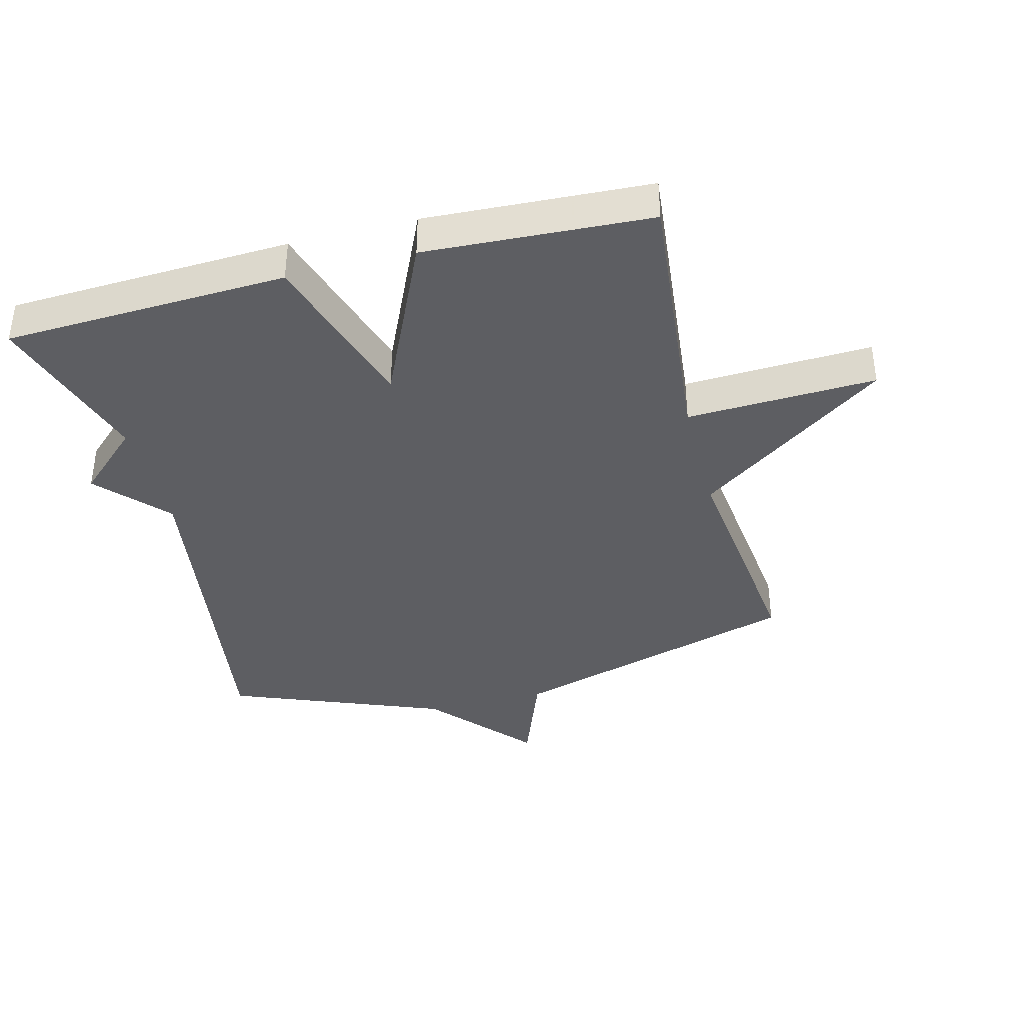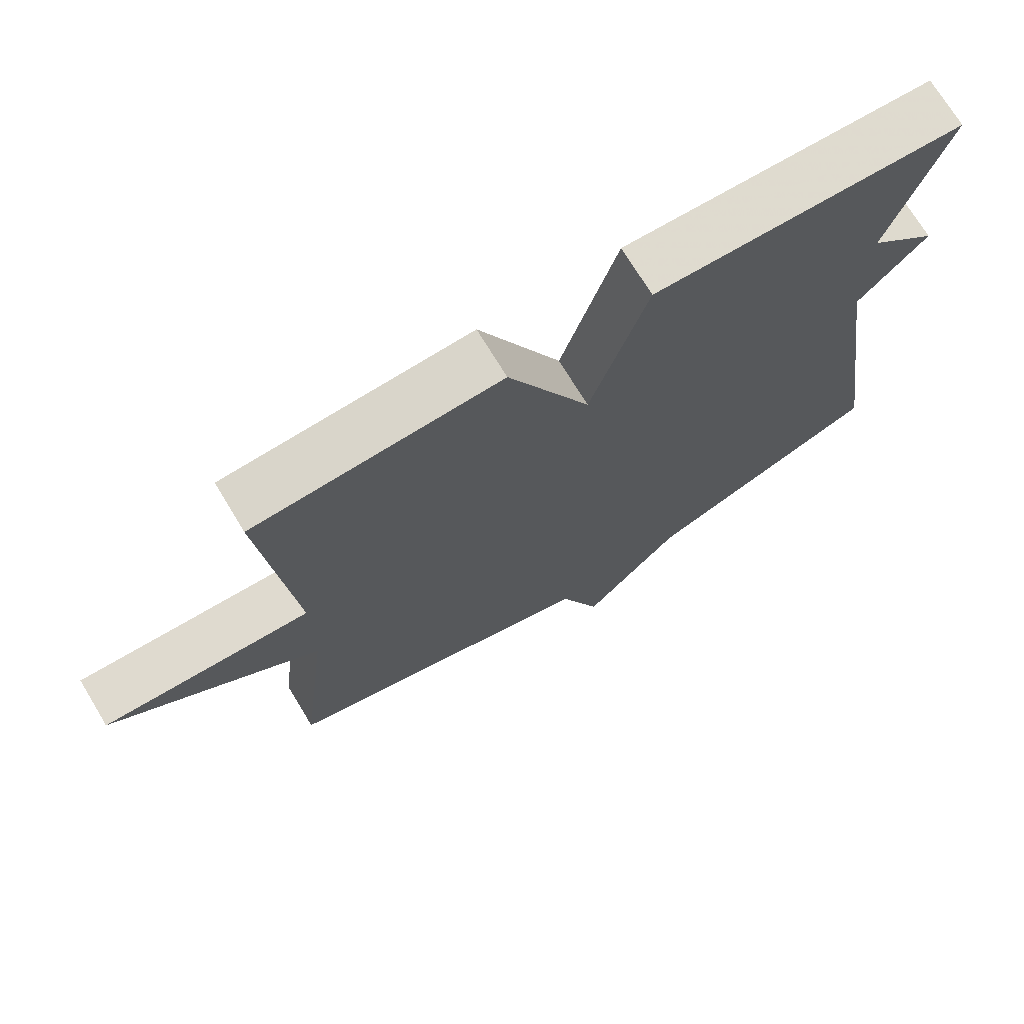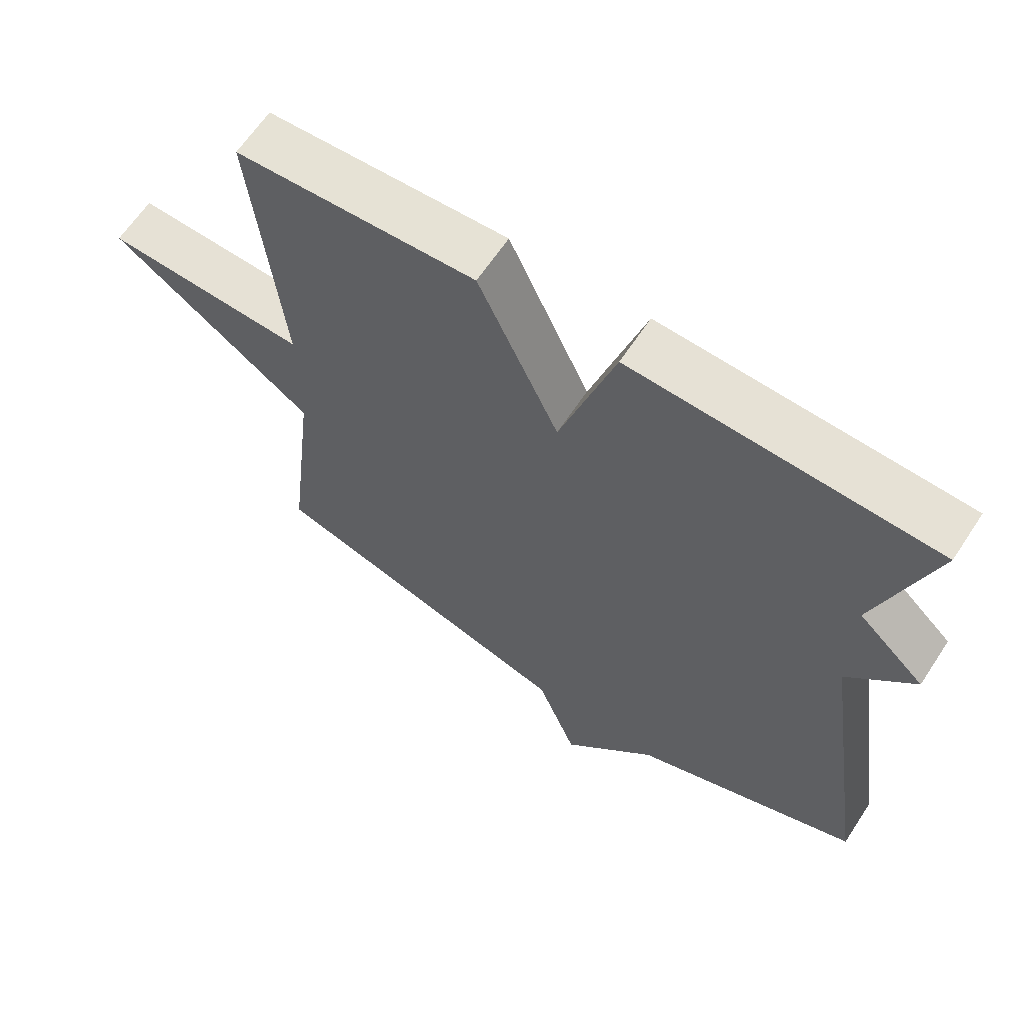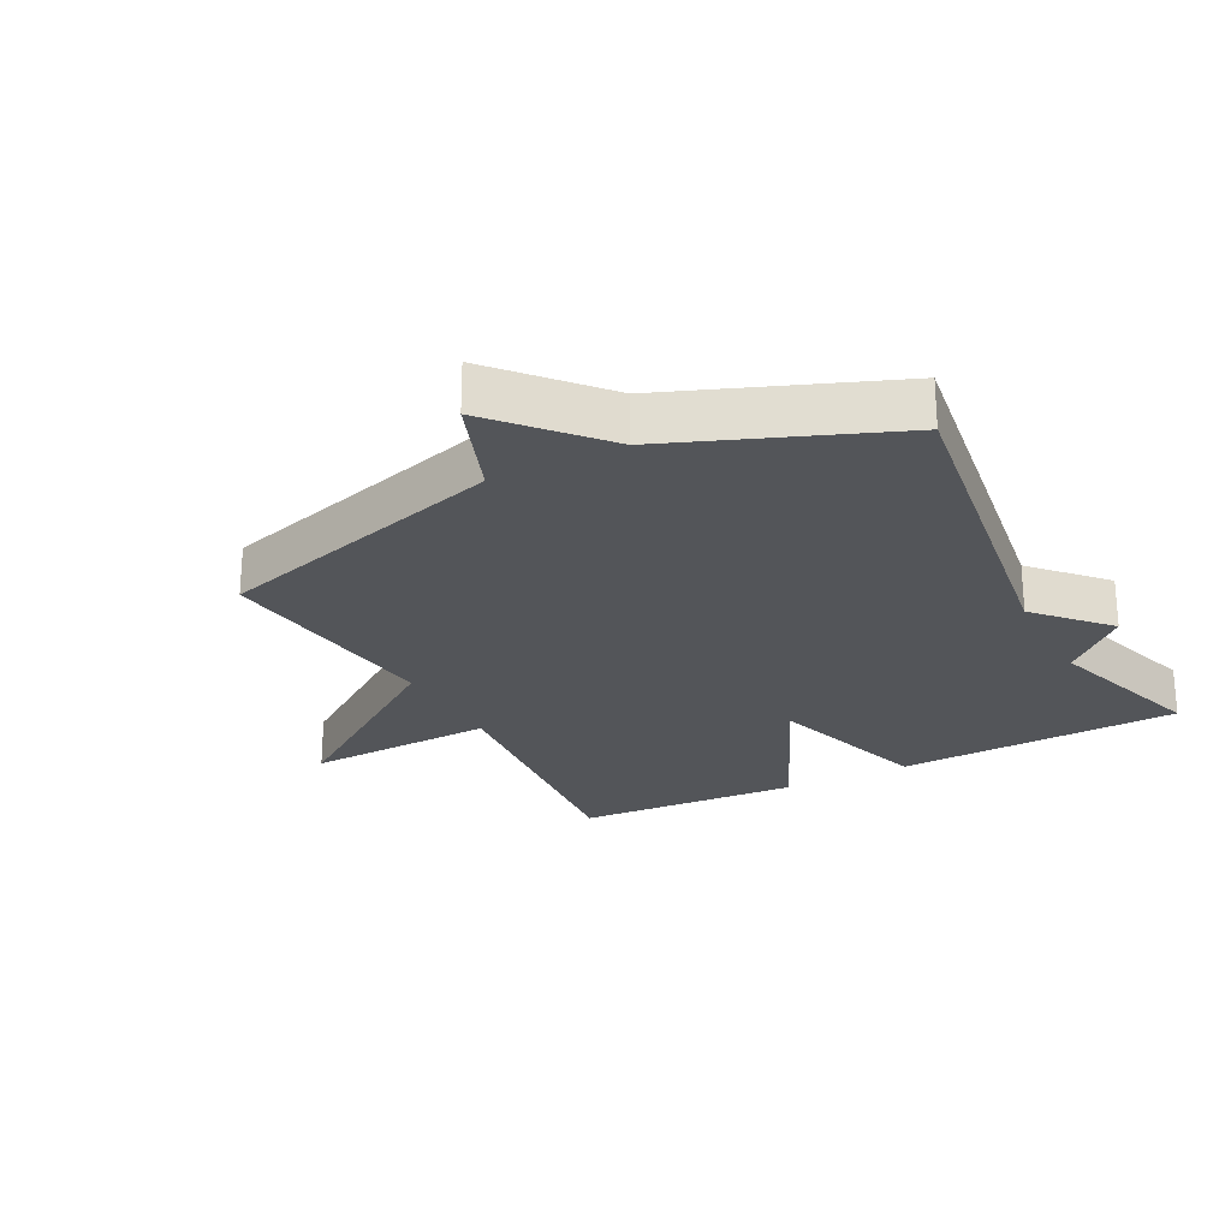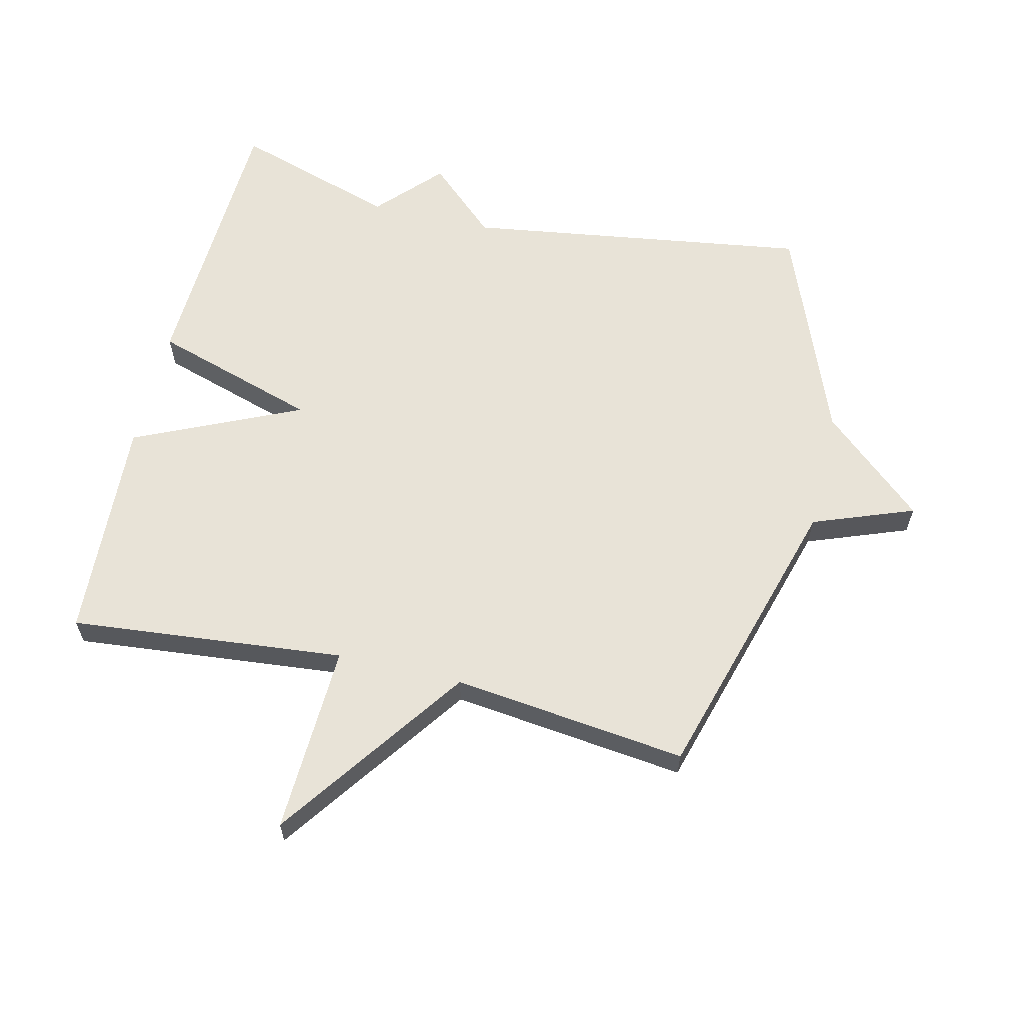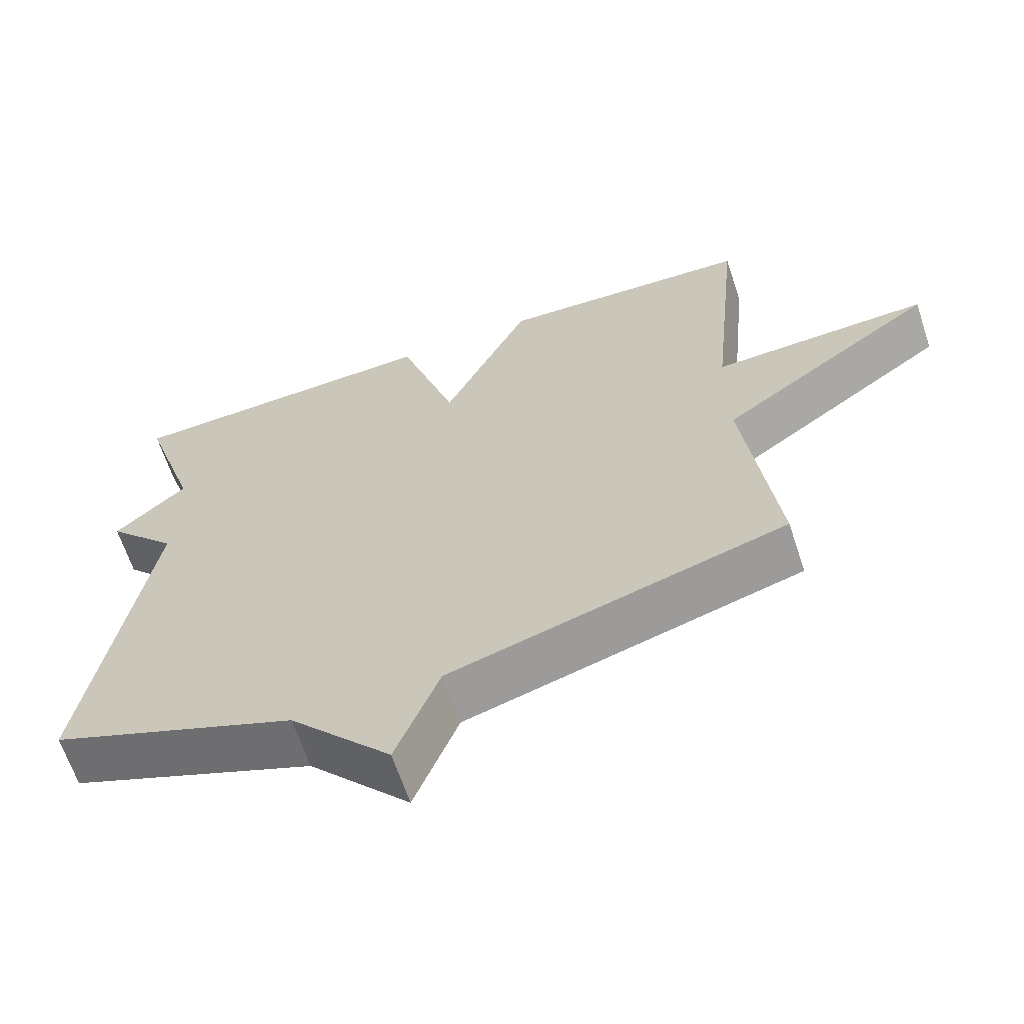
<metadata>
{"format":"obj","ext":"obj","renderer":"f3d","projection":"perspective","resolution":1024,"background":"white","views":[{"elev":-38.6,"azim":14.5,"up":"+Y"},{"elev":72.3,"azim":148.8,"up":"+Z"},{"elev":64.1,"azim":-146.6,"up":"+Z"},{"elev":-24.4,"azim":-152.4,"up":"+Y"},{"elev":61.6,"azim":103.4,"up":"+Y"},{"elev":-64.9,"azim":18.4,"up":"+Z"}]}
</metadata>
<code>
v 0.5 0.07 -0.5
v 0.039 0.07 -0.634
v -0.021 0.07 -0.793
v -0.161 0.07 -0.634
v -0.5 0.07 -0.5
v -0.419 0.07 0.042
v -0.518 0.07 0.15
v -0.419 0.07 0.242
v -0.5 0.07 0.5
v -0.054 0.07 0.519
v 0.027 0.07 0.258
v 0.146 0.07 0.519
v 0.5 0.07 0.5
v 0.457 0.07 0.068
v 0.755 0.07 0.08
v 0.457 0.07 -0.132
v 0.5 0 -0.5
v 0.039 0 -0.634
v -0.021 0 -0.793
v -0.161 0 -0.634
v -0.5 0 -0.5
v -0.419 0 0.042
v -0.518 0 0.15
v -0.419 0 0.242
v -0.5 0 0.5
v -0.054 0 0.519
v 0.027 0 0.258
v 0.146 0 0.519
v 0.5 0 0.5
v 0.457 0 0.068
v 0.755 0 0.08
v 0.457 0 -0.132
f 14 15 16
f 11 12 13 14
f 11 14 16
f 8 9 10 11
f 11 16 1
f 8 11 1
f 7 8 1
f 6 7 1
f 6 1 2
f 5 6 2
f 4 5 2
f 2 3 4
f 32 31 30
f 30 29 28 27
f 32 30 27
f 27 26 25 24
f 17 32 27
f 17 27 24
f 17 24 23
f 17 23 22
f 18 17 22
f 18 22 21
f 18 21 20
f 20 19 18
f 1 17 18 2
f 2 18 19 3
f 3 19 20 4
f 4 20 21 5
f 5 21 22 6
f 6 22 23 7
f 7 23 24 8
f 8 24 25 9
f 9 25 26 10
f 10 26 27 11
f 11 27 28 12
f 12 28 29 13
f 13 29 30 14
f 14 30 31 15
f 15 31 32 16
f 16 32 17 1

</code>
